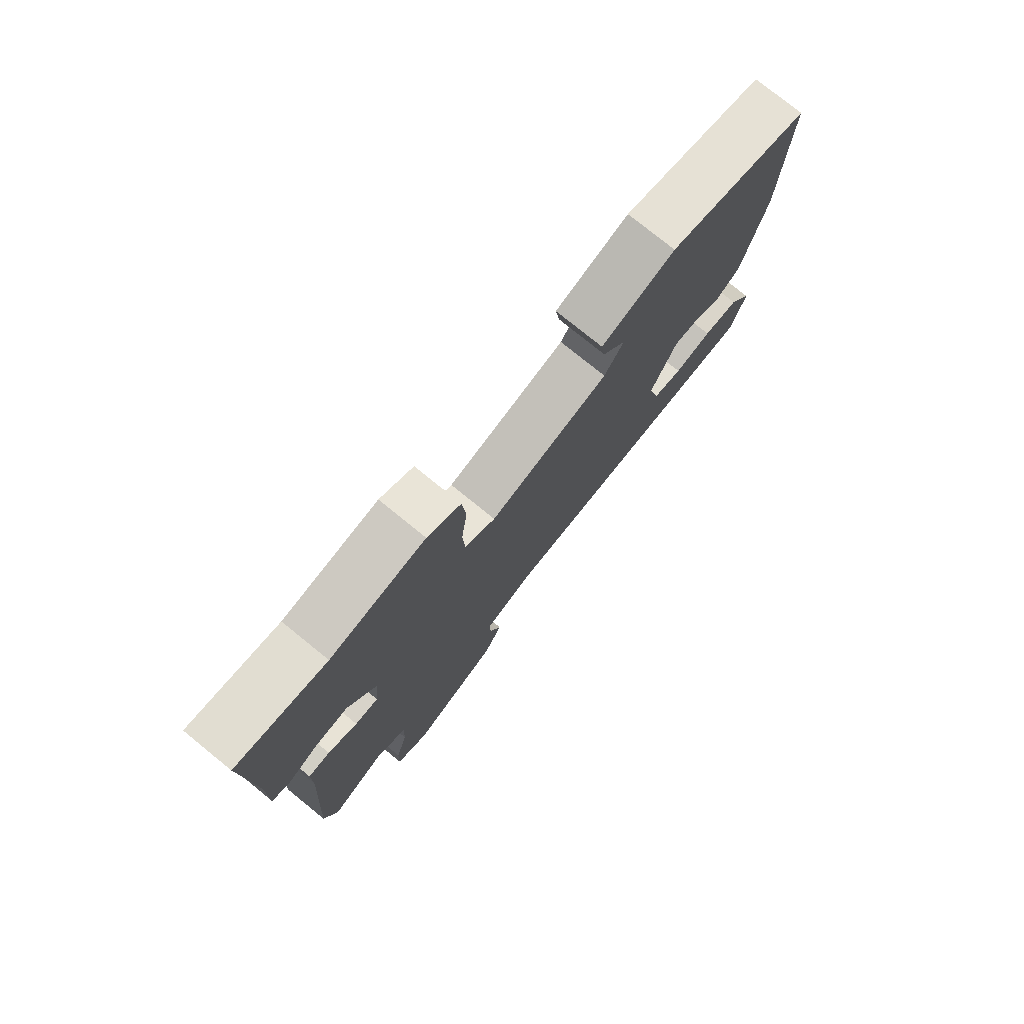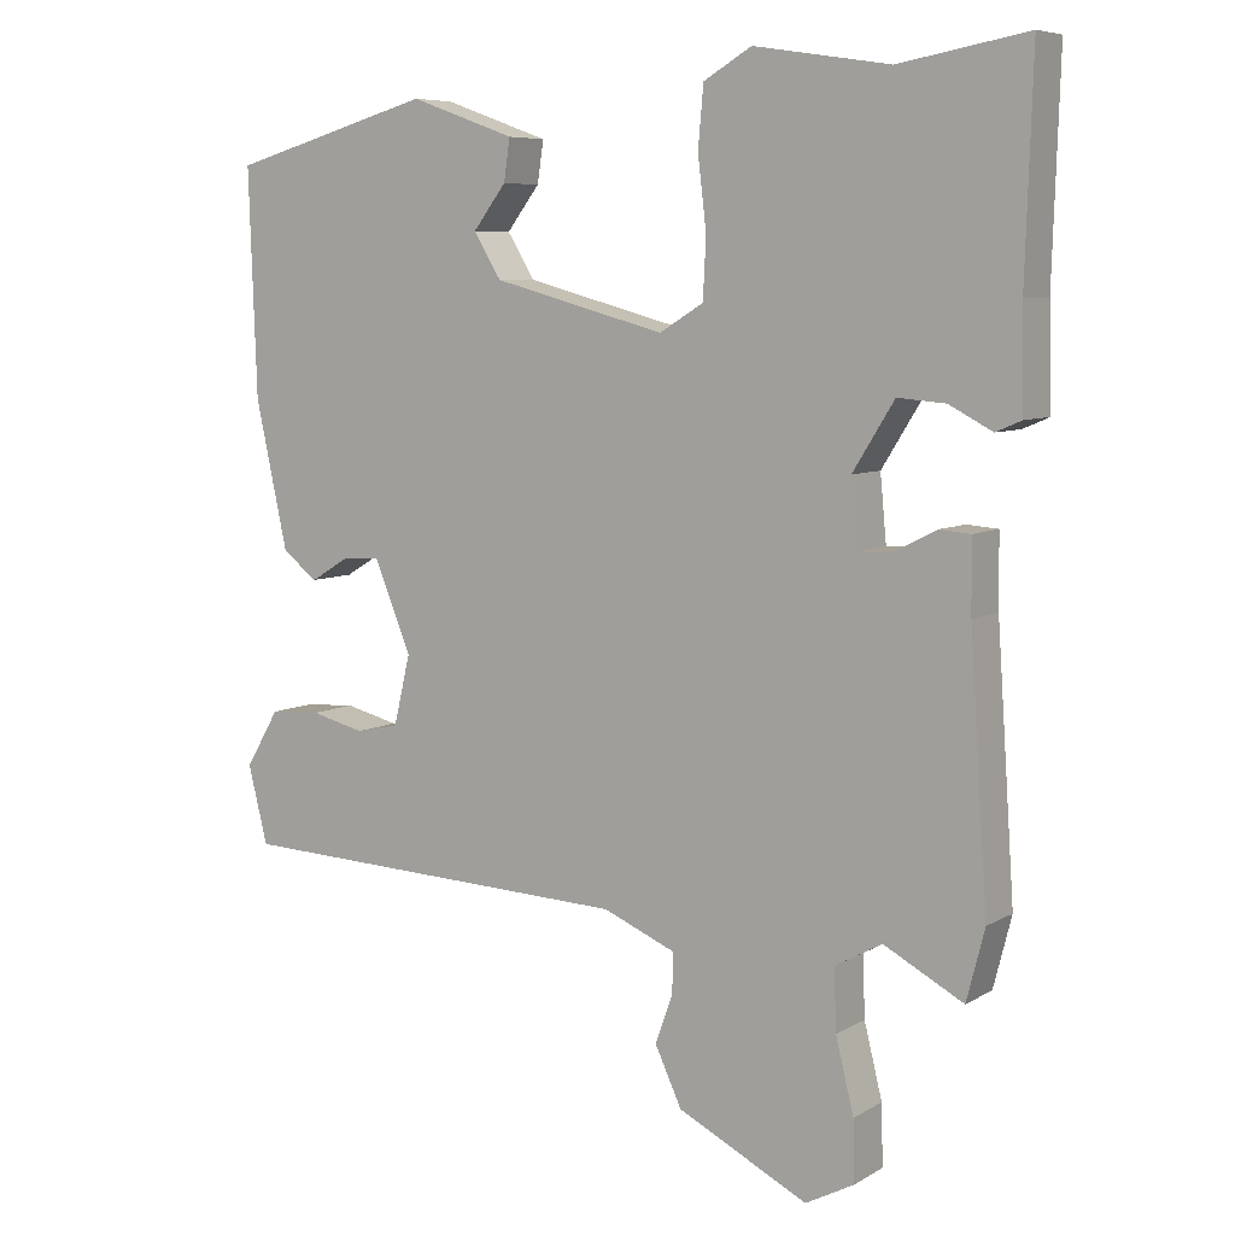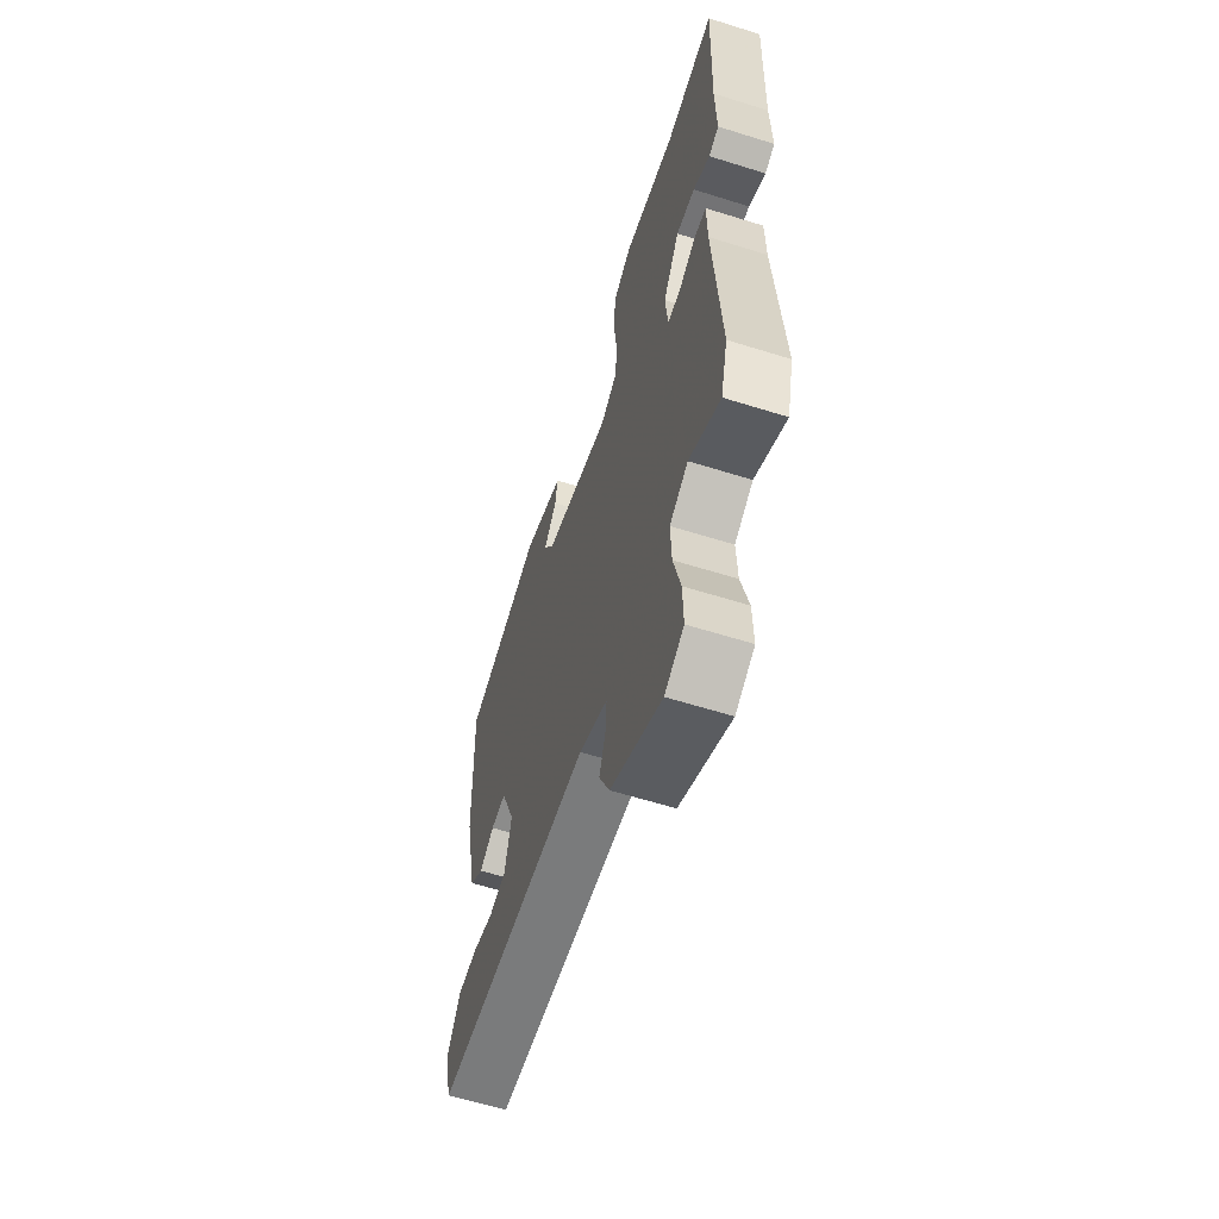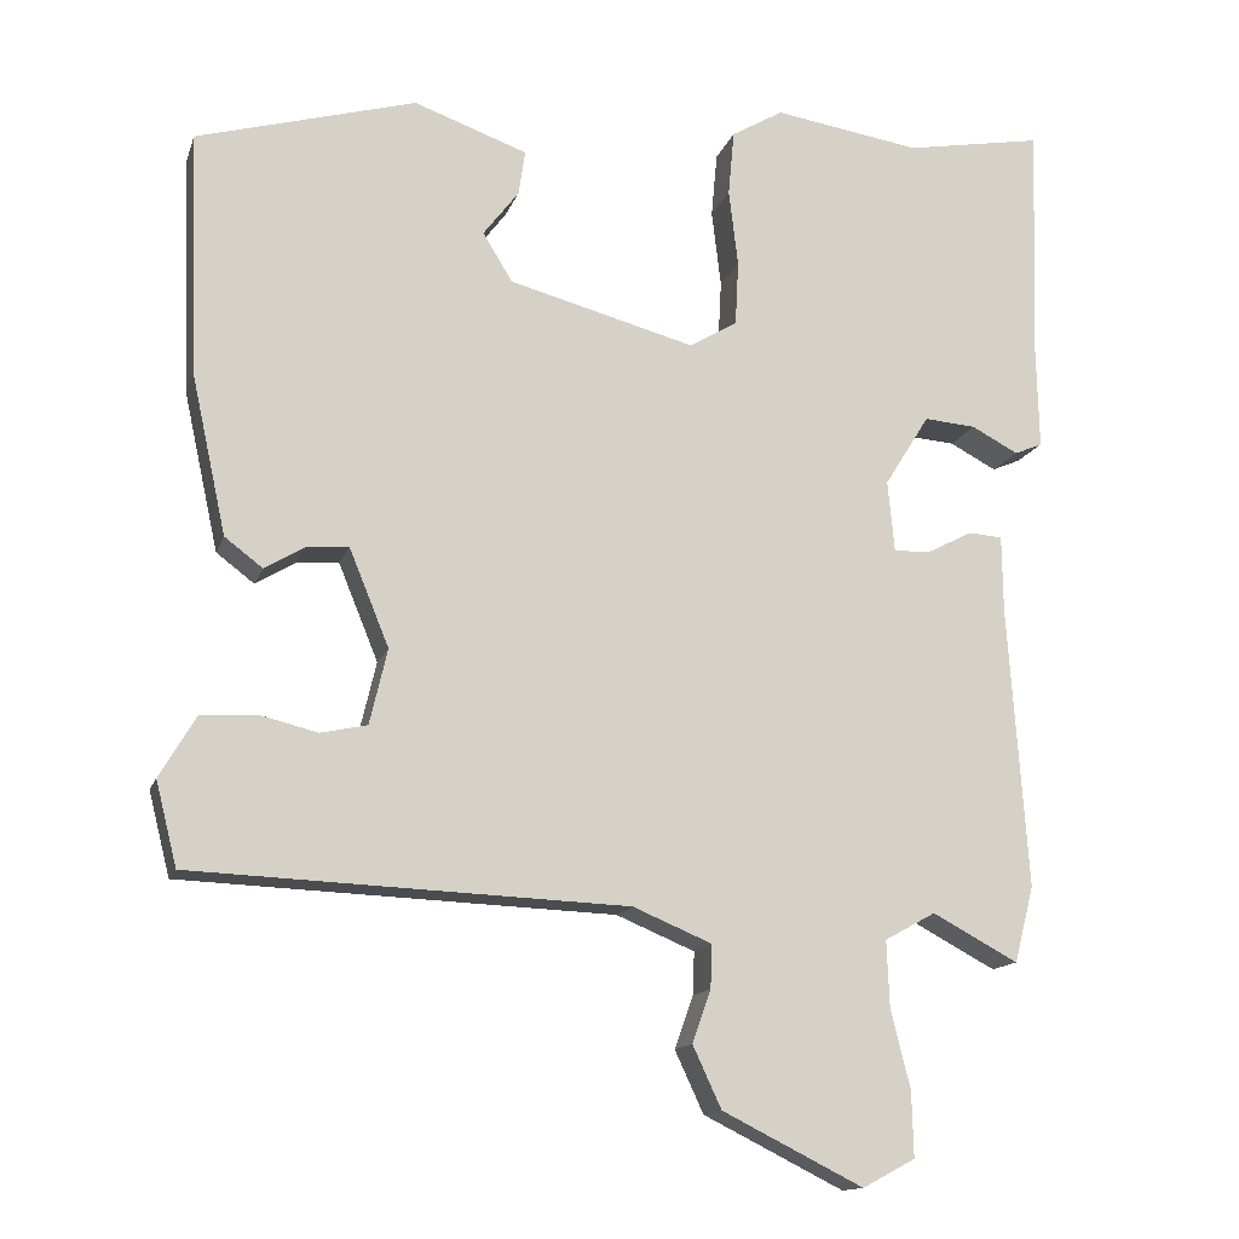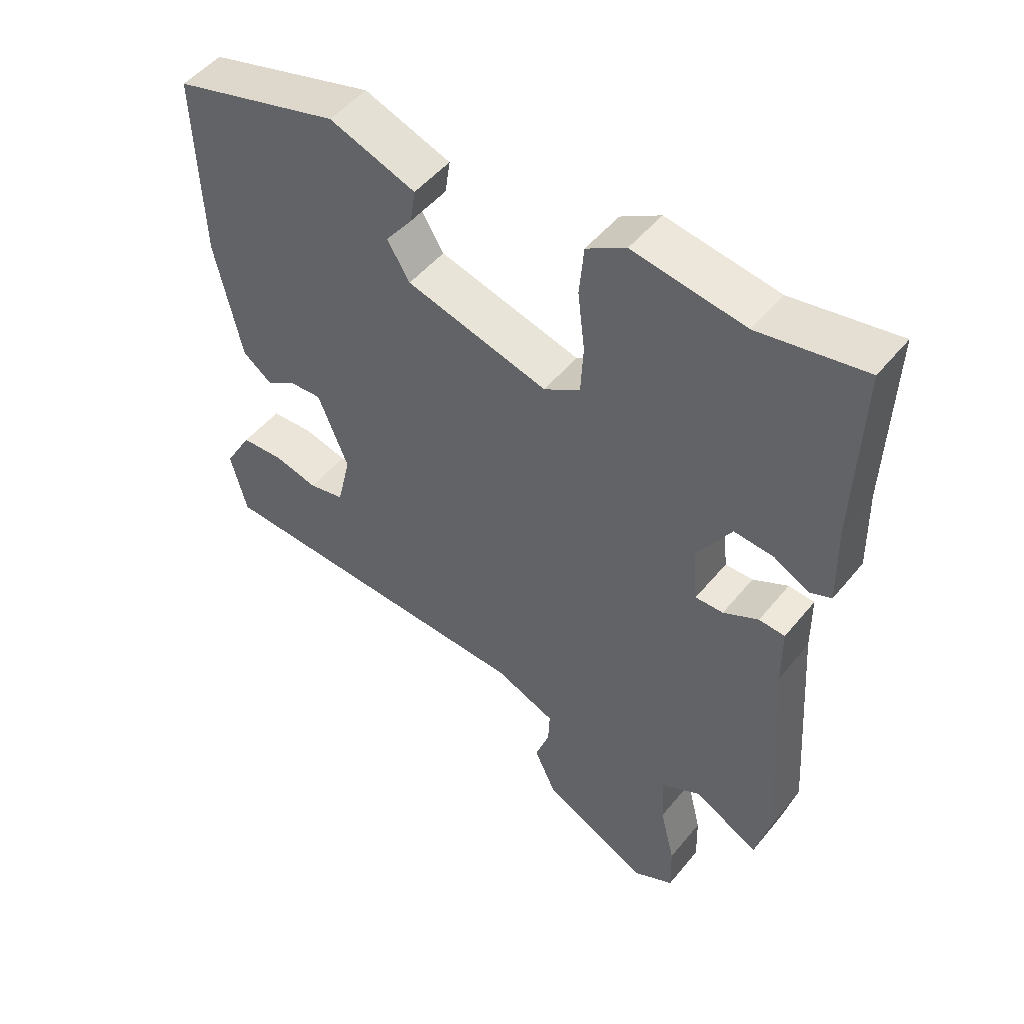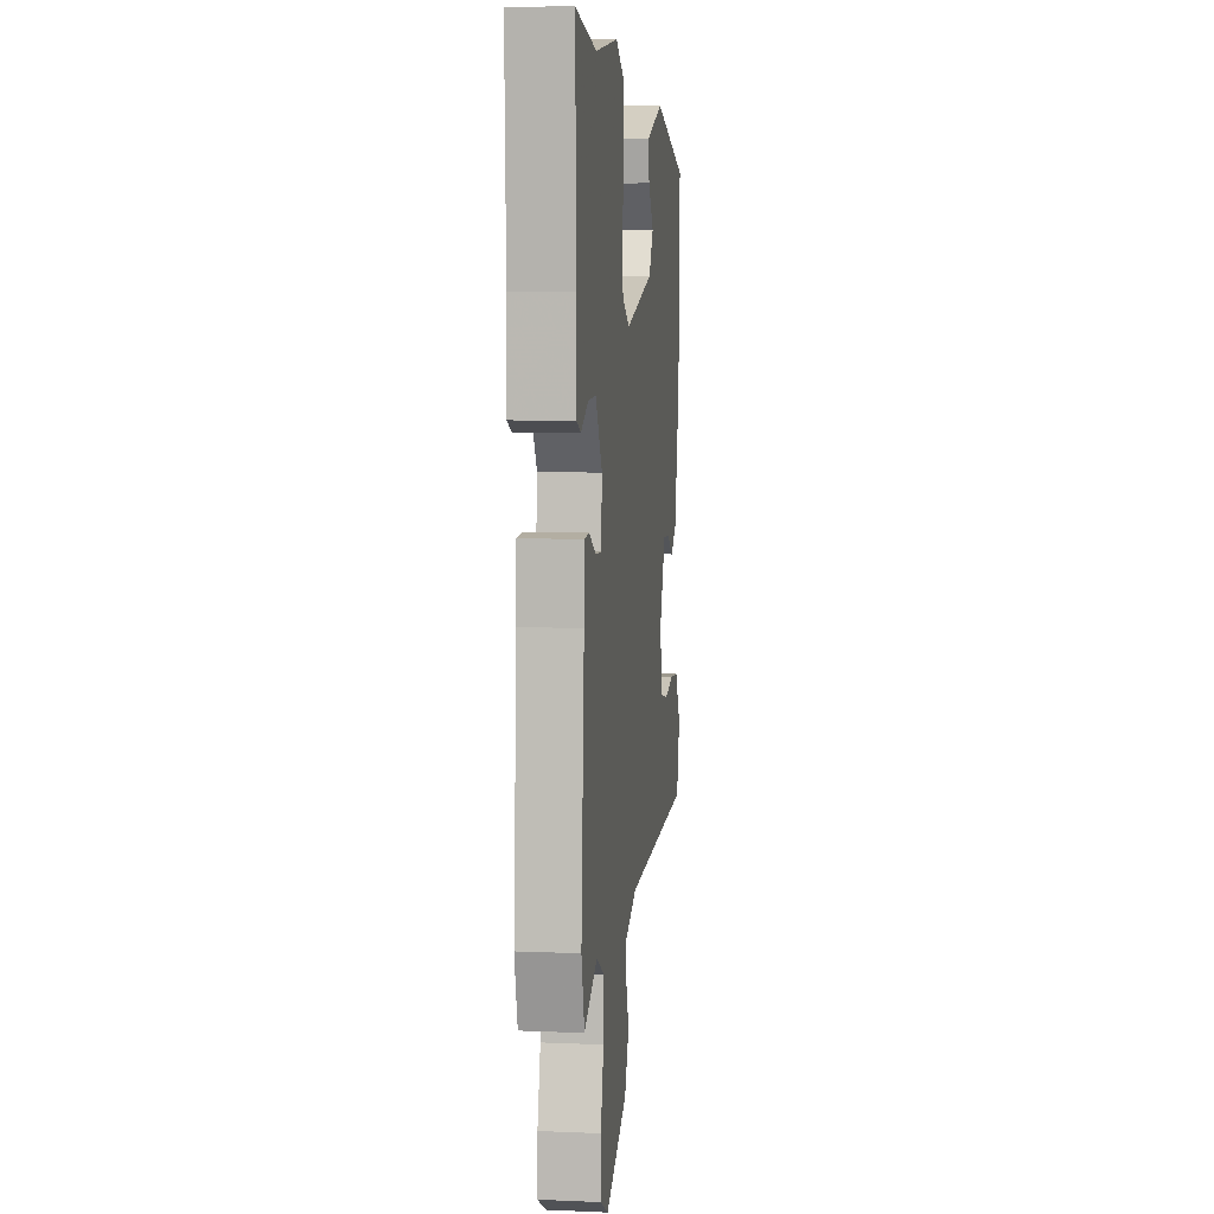
<metadata>
{"format":"obj","ext":"obj","renderer":"f3d","projection":"perspective","resolution":1024,"background":"white","views":[{"elev":77.4,"azim":-51.0,"up":"+Z"},{"elev":7.1,"azim":-147.7,"up":"+Z"},{"elev":-60.6,"azim":-107.8,"up":"+Z"},{"elev":-14.0,"azim":164.7,"up":"+Z"},{"elev":49.8,"azim":-142.4,"up":"+Z"},{"elev":6.7,"azim":-82.9,"up":"+Z"}]}
</metadata>
<code>
v -0.493 0.07 -0.529
v -0.516 0.07 -0.439
v -0.493 0.07 -0.106
v -0.492 0.07 -0.015
v -0.452 0.07 -0.012
v -0.398 0.07 -0.04
v -0.355 0.07 -0.041
v -0.347 0.07 0.043
v -0.4 0.07 0.128
v -0.461 0.07 0.123
v -0.516 0.07 0.094
v -0.549 0.07 0.108
v -0.546 0.07 0.235
v -0.555 0.07 0.51
v -0.392 0.07 0.481
v -0.219 0.07 0.508
v -0.158 0.07 0.472
v -0.151 0.07 0.395
v -0.162 0.07 0.304
v -0.158 0.07 0.228
v -0.102 0.07 0.194
v 0.118 0.07 0.253
v 0.153 0.07 0.31
v 0.111 0.07 0.365
v 0.103 0.07 0.418
v 0.237 0.07 0.466
v 0.496 0.07 0.393
v 0.486 0.07 0.105
v 0.445 0.07 -0.083
v 0.4 0.07 -0.117
v 0.352 0.07 -0.088
v 0.303 0.07 -0.085
v 0.256 0.07 -0.2
v 0.277 0.07 -0.289
v 0.332 0.07 -0.301
v 0.401 0.07 -0.284
v 0.466 0.07 -0.288
v 0.509 0.07 -0.361
v 0.484 0.07 -0.46
v -0.029 0.07 -0.481
v -0.122 0.07 -0.52
v -0.12 0.07 -0.571
v -0.098 0.07 -0.633
v -0.132 0.07 -0.706
v -0.298 0.07 -0.789
v -0.36 0.07 -0.756
v -0.358 0.07 -0.679
v -0.335 0.07 -0.586
v -0.332 0.07 -0.508
v -0.392 0.07 -0.475
v -0.493 0 -0.529
v -0.516 0 -0.439
v -0.493 0 -0.106
v -0.492 0 -0.015
v -0.452 0 -0.012
v -0.398 0 -0.04
v -0.355 0 -0.041
v -0.347 0 0.043
v -0.4 0 0.128
v -0.461 0 0.123
v -0.516 0 0.094
v -0.549 0 0.108
v -0.546 0 0.235
v -0.555 0 0.51
v -0.392 0 0.481
v -0.219 0 0.508
v -0.158 0 0.472
v -0.151 0 0.395
v -0.162 0 0.304
v -0.158 0 0.228
v -0.102 0 0.194
v 0.118 0 0.253
v 0.153 0 0.31
v 0.111 0 0.365
v 0.103 0 0.418
v 0.237 0 0.466
v 0.496 0 0.393
v 0.486 0 0.105
v 0.445 0 -0.083
v 0.4 0 -0.117
v 0.352 0 -0.088
v 0.303 0 -0.085
v 0.256 0 -0.2
v 0.277 0 -0.289
v 0.332 0 -0.301
v 0.401 0 -0.284
v 0.466 0 -0.288
v 0.509 0 -0.361
v 0.484 0 -0.46
v -0.029 0 -0.481
v -0.122 0 -0.52
v -0.12 0 -0.571
v -0.098 0 -0.633
v -0.132 0 -0.706
v -0.298 0 -0.789
v -0.36 0 -0.756
v -0.358 0 -0.679
v -0.335 0 -0.586
v -0.332 0 -0.508
v -0.392 0 -0.475
f 46 47 48
f 45 46 48
f 44 45 48
f 43 44 48
f 42 43 48
f 41 42 48 49
f 40 41 49 50
f 38 39 40
f 37 38 40
f 36 37 40
f 35 36 40
f 34 35 40 50
f 29 30 31
f 28 29 31
f 27 28 31
f 26 27 31
f 25 26 31
f 23 24 25
f 17 18 19
f 16 17 19
f 15 16 19
f 15 19 20
f 14 15 20
f 13 14 20
f 10 11 12 13
f 13 20 21
f 10 13 21
f 9 10 21
f 3 4 5 6
f 3 6 7
f 2 3 7
f 1 2 7
f 50 1 7
f 50 7 8
f 34 50 8
f 33 34 8
f 8 9 21
f 33 8 21
f 32 33 21
f 31 32 21 22
f 23 25 31
f 22 23 31
f 98 97 96
f 98 96 95
f 98 95 94
f 98 94 93
f 98 93 92
f 99 98 92 91
f 100 99 91 90
f 90 89 88
f 90 88 87
f 90 87 86
f 90 86 85
f 100 90 85 84
f 81 80 79
f 81 79 78
f 81 78 77
f 81 77 76
f 81 76 75
f 75 74 73
f 69 68 67
f 69 67 66
f 69 66 65
f 70 69 65
f 70 65 64
f 70 64 63
f 63 62 61 60
f 71 70 63
f 71 63 60
f 71 60 59
f 56 55 54 53
f 57 56 53
f 57 53 52
f 57 52 51
f 57 51 100
f 58 57 100
f 58 100 84
f 58 84 83
f 71 59 58
f 71 58 83
f 71 83 82
f 72 71 82 81
f 81 75 73
f 81 73 72
f 1 51 52 2
f 2 52 53 3
f 3 53 54 4
f 4 54 55 5
f 5 55 56 6
f 6 56 57 7
f 7 57 58 8
f 8 58 59 9
f 9 59 60 10
f 10 60 61 11
f 11 61 62 12
f 12 62 63 13
f 13 63 64 14
f 14 64 65 15
f 15 65 66 16
f 16 66 67 17
f 17 67 68 18
f 18 68 69 19
f 19 69 70 20
f 20 70 71 21
f 21 71 72 22
f 22 72 73 23
f 23 73 74 24
f 24 74 75 25
f 25 75 76 26
f 26 76 77 27
f 27 77 78 28
f 28 78 79 29
f 29 79 80 30
f 30 80 81 31
f 31 81 82 32
f 32 82 83 33
f 33 83 84 34
f 34 84 85 35
f 35 85 86 36
f 36 86 87 37
f 37 87 88 38
f 38 88 89 39
f 39 89 90 40
f 40 90 91 41
f 41 91 92 42
f 42 92 93 43
f 43 93 94 44
f 44 94 95 45
f 45 95 96 46
f 46 96 97 47
f 47 97 98 48
f 48 98 99 49
f 49 99 100 50
f 50 100 51 1

</code>
